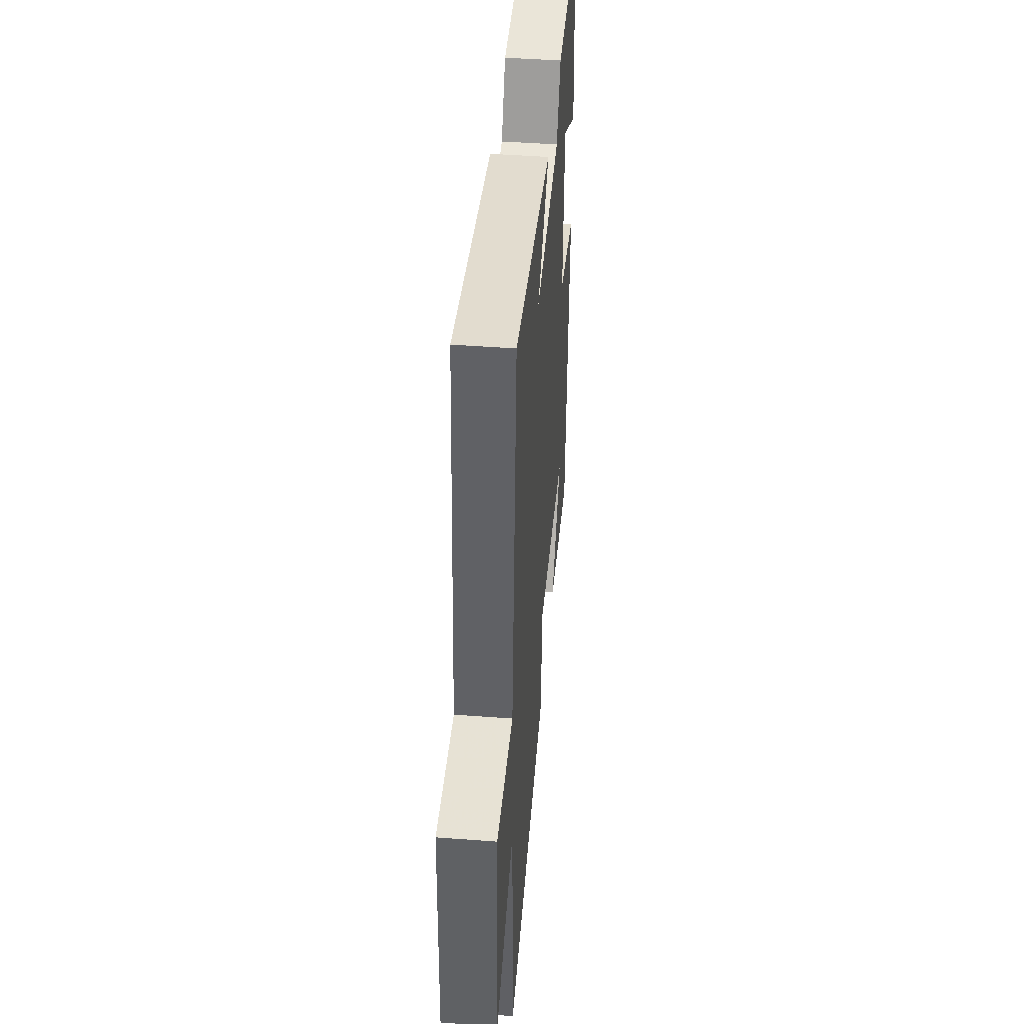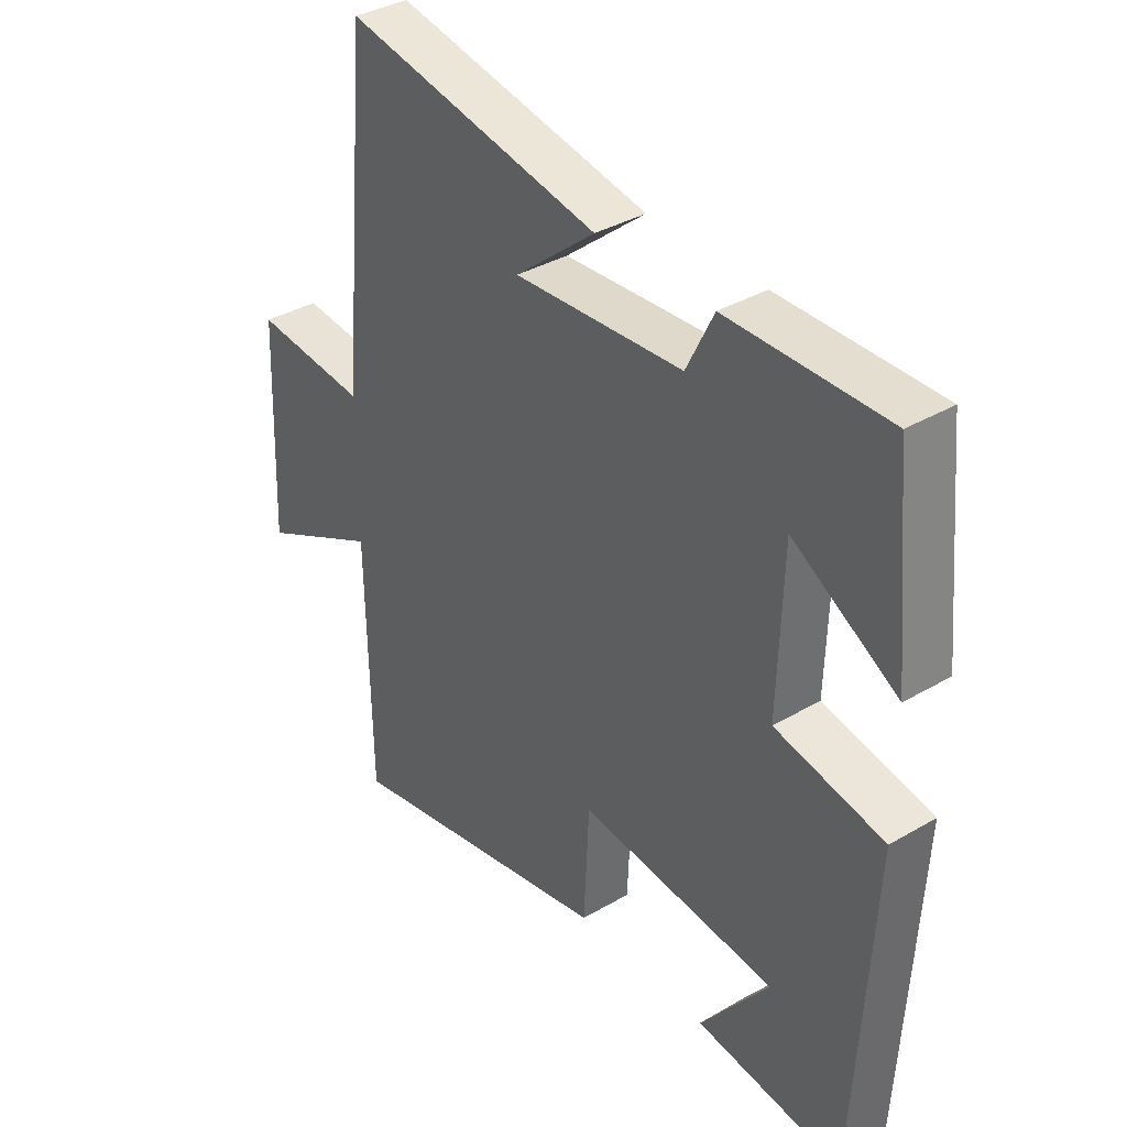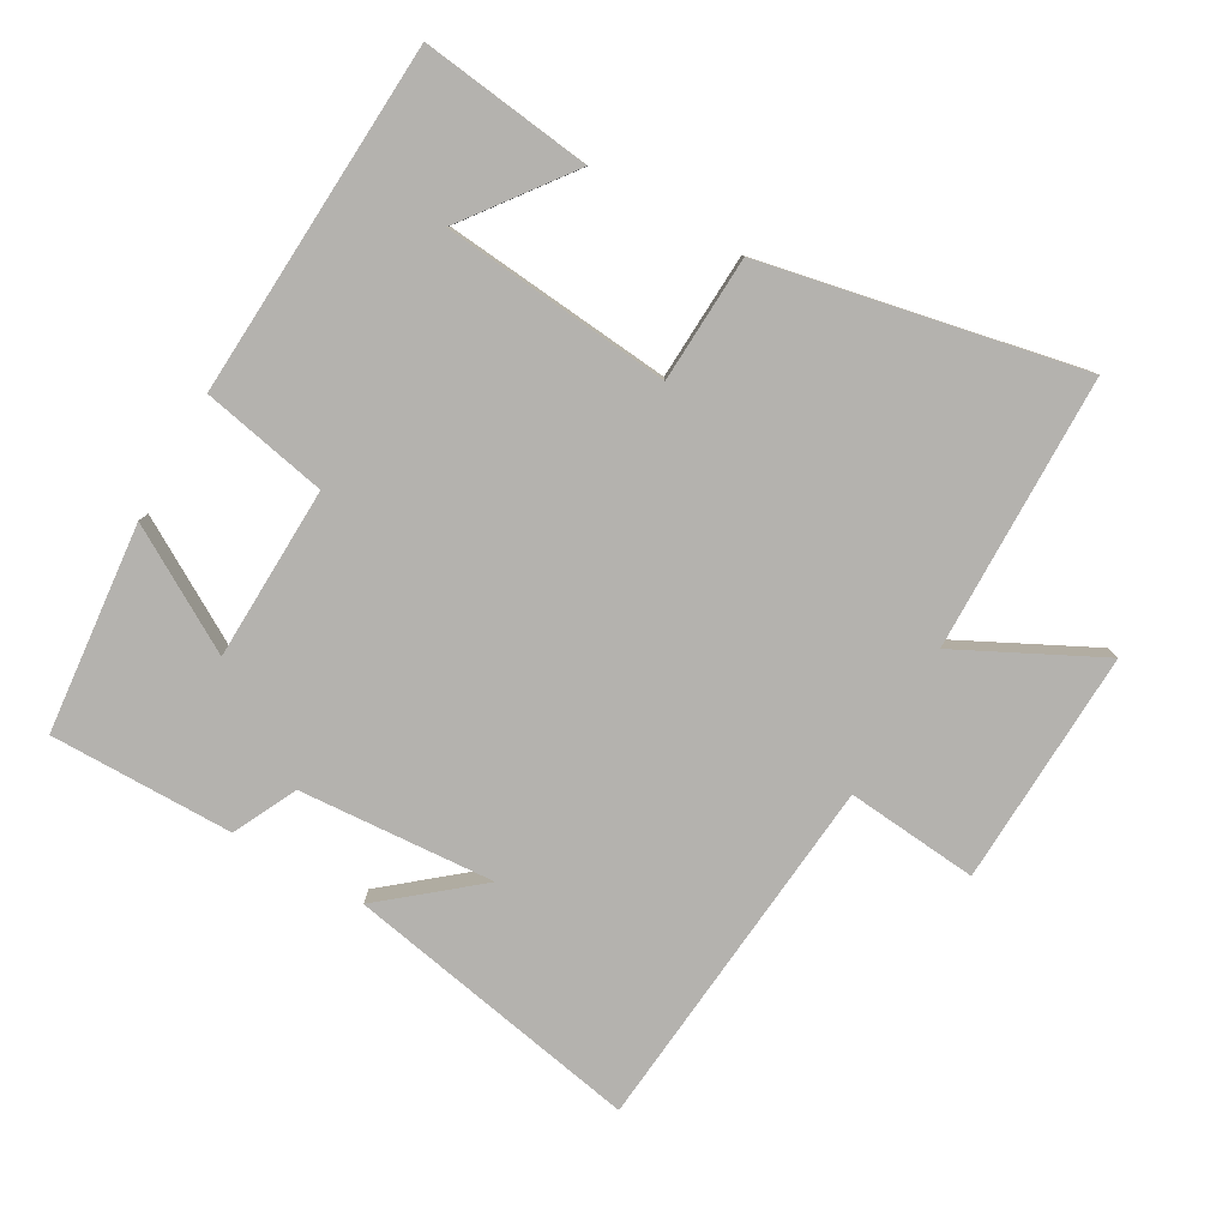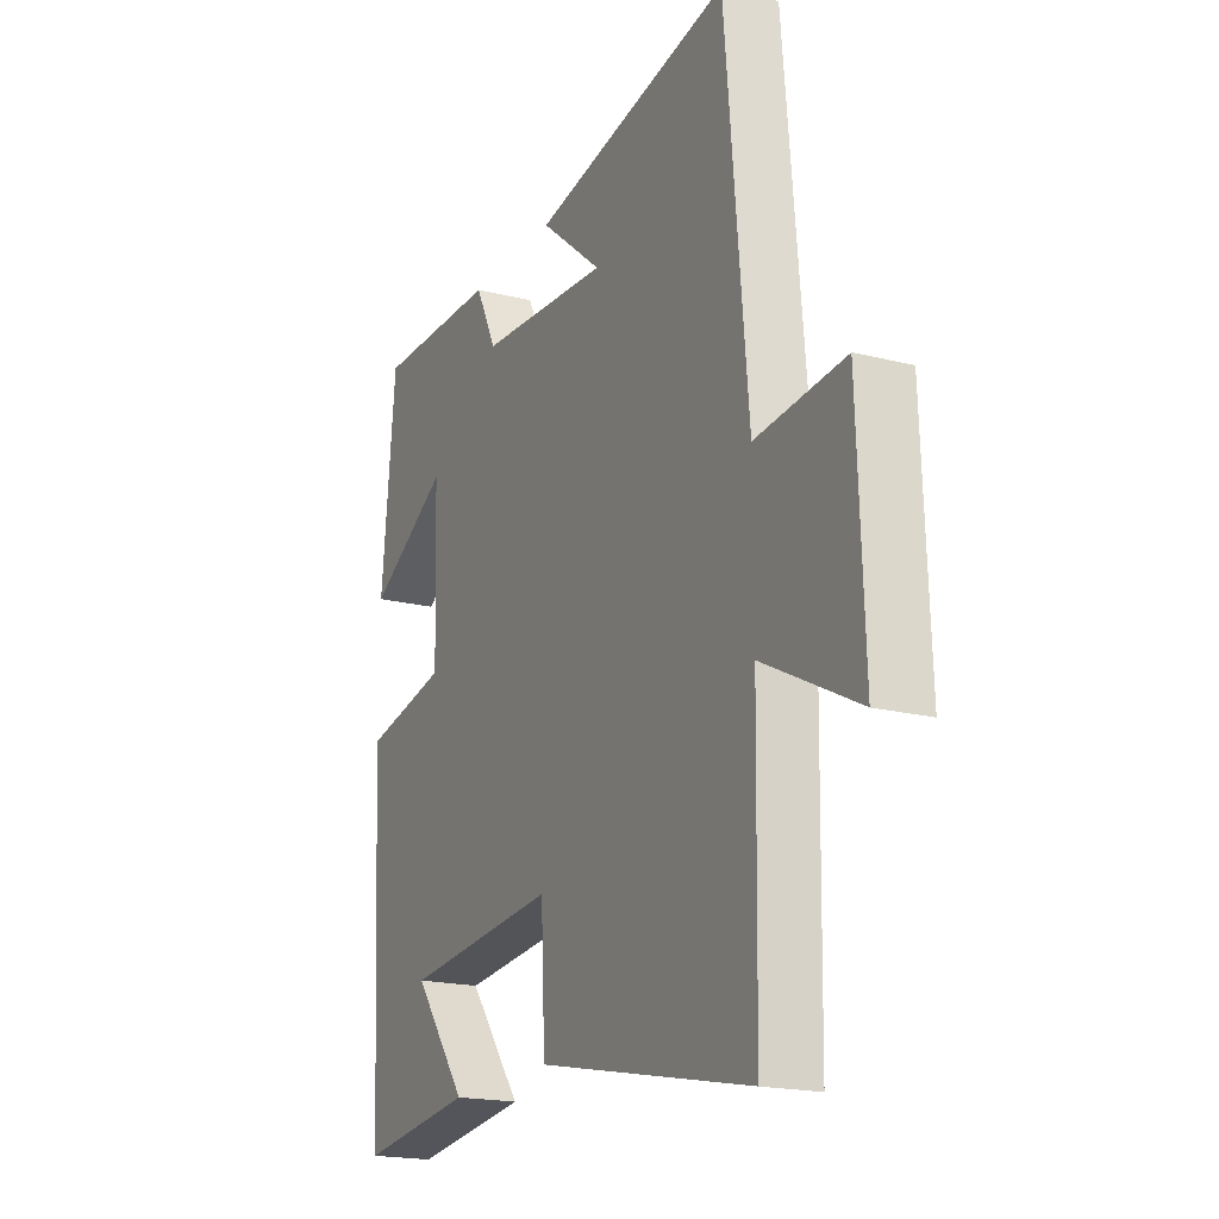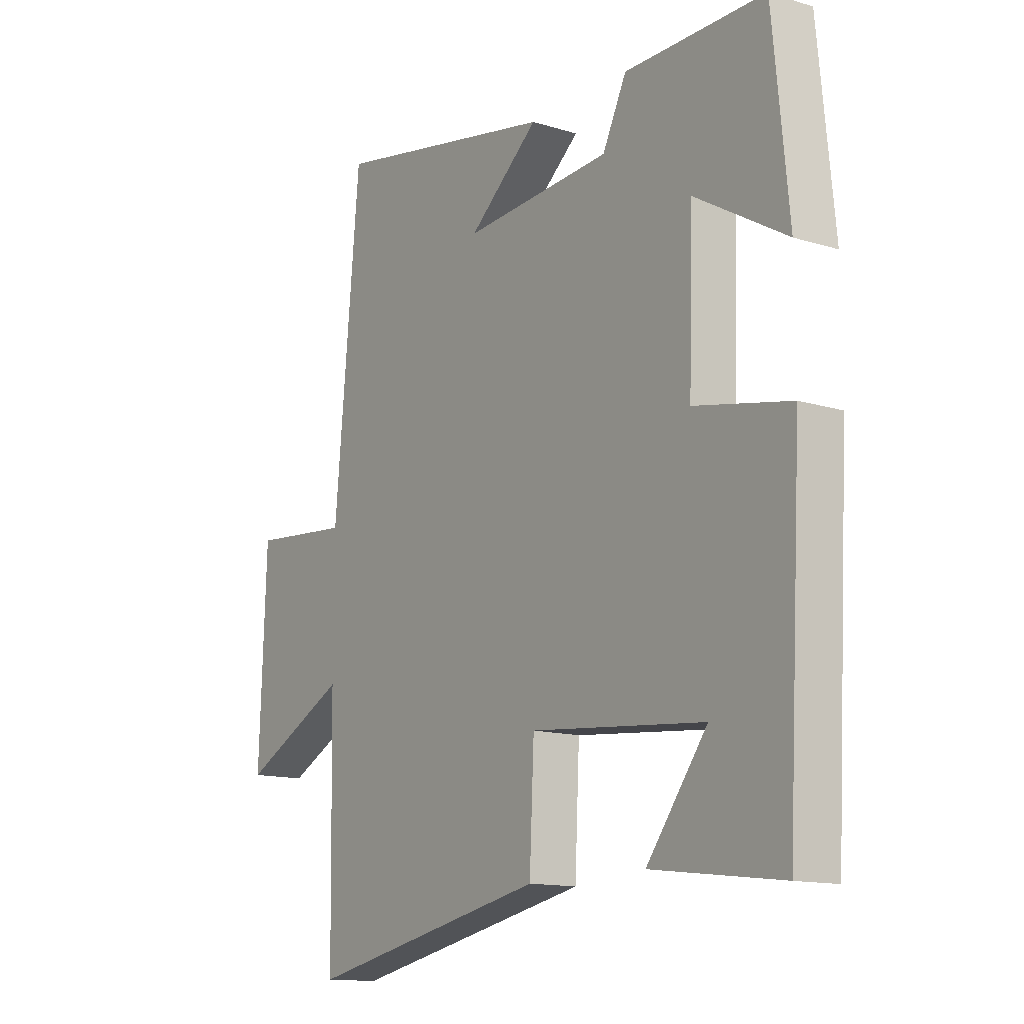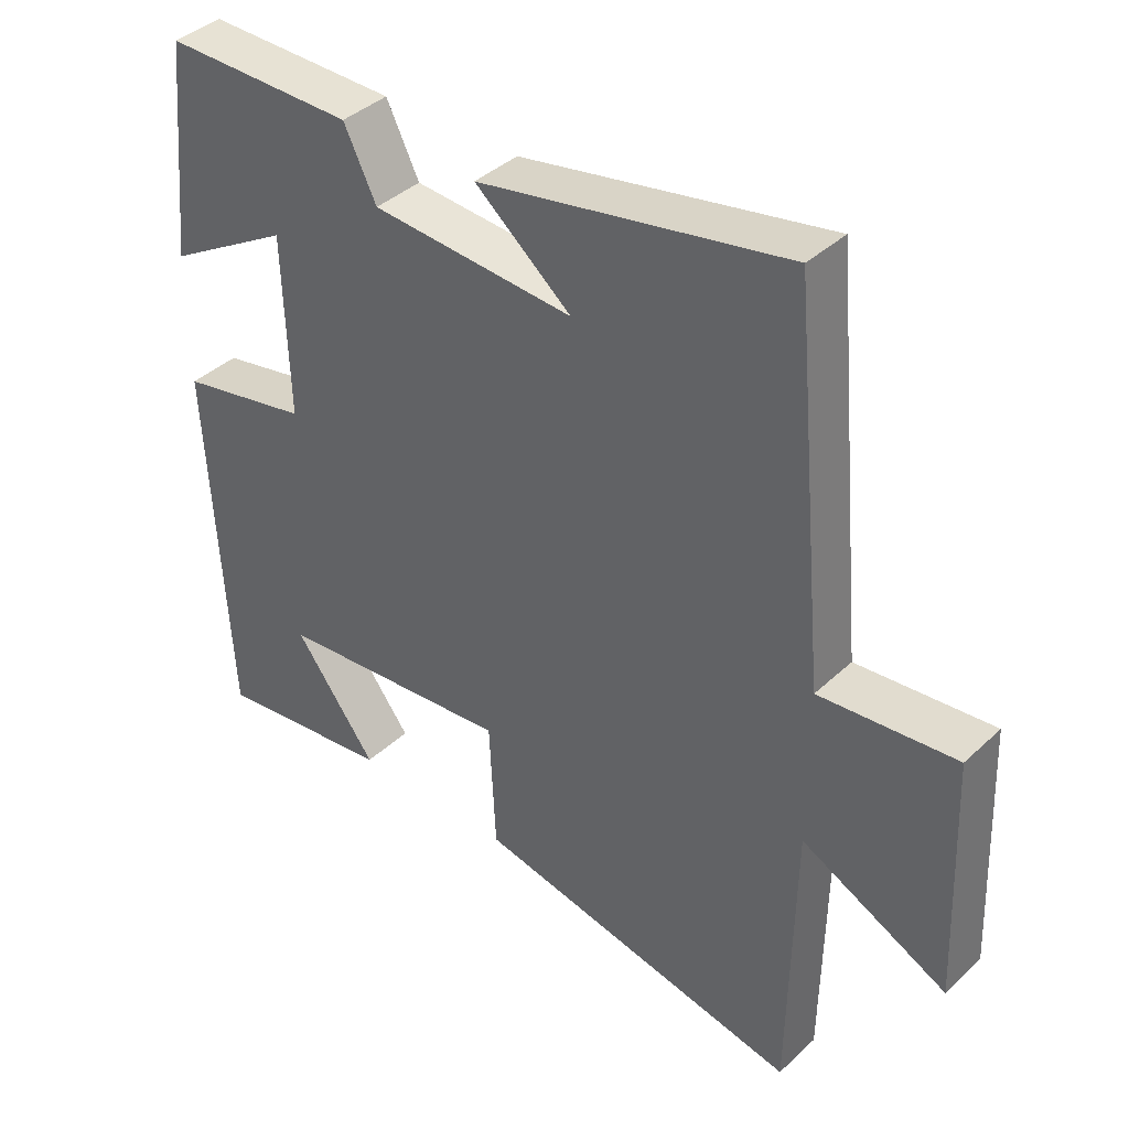
<metadata>
{"format":"obj","ext":"obj","renderer":"f3d","projection":"perspective","resolution":1024,"background":"white","views":[{"elev":45.1,"azim":-85.0,"up":"+Z"},{"elev":36.3,"azim":52.6,"up":"+Z"},{"elev":-79.8,"azim":150.3,"up":"+Y"},{"elev":-18.9,"azim":-115.9,"up":"+Z"},{"elev":-13.5,"azim":55.1,"up":"+Z"},{"elev":39.3,"azim":-139.0,"up":"+Z"}]}
</metadata>
<code>
v 0.469 0.07 0.502
v 0.5 0.07 0.189
v 0.32 0.07 0.295
v 0.312 0.07 0.035
v 0.5 0.07 -0.003
v 0.471 0.07 -0.532
v 0.215 0.07 -0.5
v 0.334 0.07 -0.343
v -0.008 0.07 -0.311
v -0.017 0.07 -0.5
v -0.493 0.07 -0.597
v -0.5 0.07 -0.185
v -0.711 0.07 -0.291
v -0.697 0.07 0.061
v -0.5 0.07 0.043
v -0.45 0.07 0.584
v -0.006 0.07 0.5
v -0.145 0.07 0.385
v 0.147 0.07 0.405
v 0.194 0.07 0.5
v 0.469 0 0.502
v 0.5 0 0.189
v 0.32 0 0.295
v 0.312 0 0.035
v 0.5 0 -0.003
v 0.471 0 -0.532
v 0.215 0 -0.5
v 0.334 0 -0.343
v -0.008 0 -0.311
v -0.017 0 -0.5
v -0.493 0 -0.597
v -0.5 0 -0.185
v -0.711 0 -0.291
v -0.697 0 0.061
v -0.5 0 0.043
v -0.45 0 0.584
v -0.006 0 0.5
v -0.145 0 0.385
v 0.147 0 0.405
v 0.194 0 0.5
f 1 2 3
f 20 1 3
f 19 20 3
f 18 19 3 4
f 16 17 18
f 15 16 18 4
f 12 13 14 15
f 11 12 15
f 10 11 15
f 9 10 15
f 15 4 5
f 9 15 5
f 8 9 5
f 6 7 8
f 5 6 8
f 23 22 21
f 23 21 40
f 23 40 39
f 24 23 39 38
f 38 37 36
f 24 38 36 35
f 35 34 33 32
f 35 32 31
f 35 31 30
f 35 30 29
f 25 24 35
f 25 35 29
f 25 29 28
f 28 27 26
f 28 26 25
f 1 21 22 2
f 2 22 23 3
f 3 23 24 4
f 4 24 25 5
f 5 25 26 6
f 6 26 27 7
f 7 27 28 8
f 8 28 29 9
f 9 29 30 10
f 10 30 31 11
f 11 31 32 12
f 12 32 33 13
f 13 33 34 14
f 14 34 35 15
f 15 35 36 16
f 16 36 37 17
f 17 37 38 18
f 18 38 39 19
f 19 39 40 20
f 20 40 21 1

</code>
